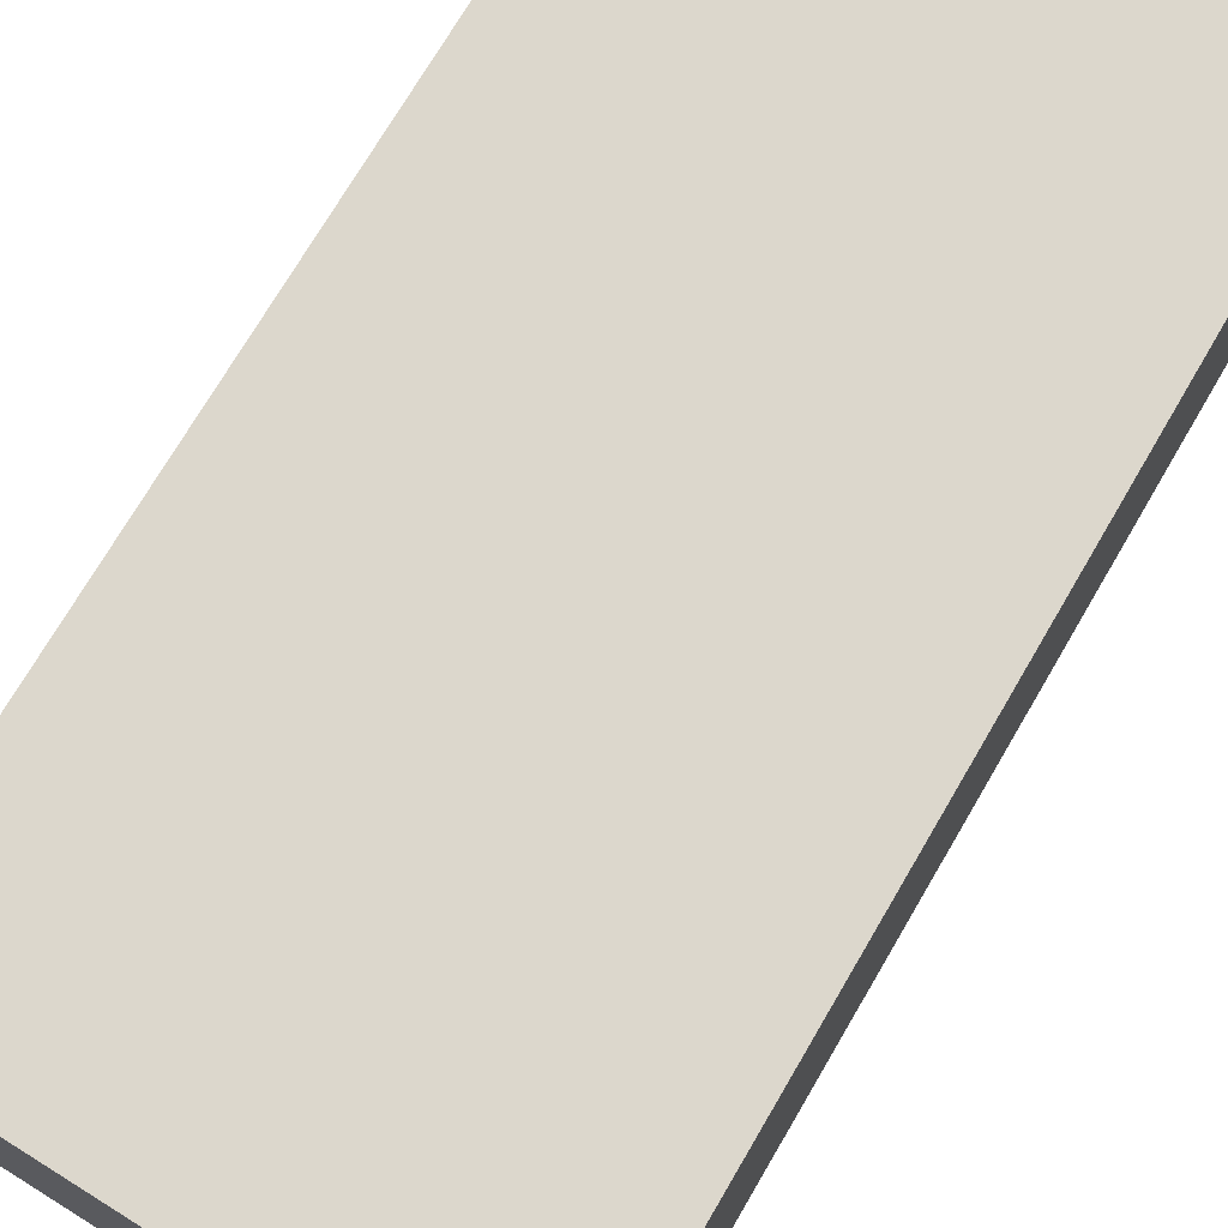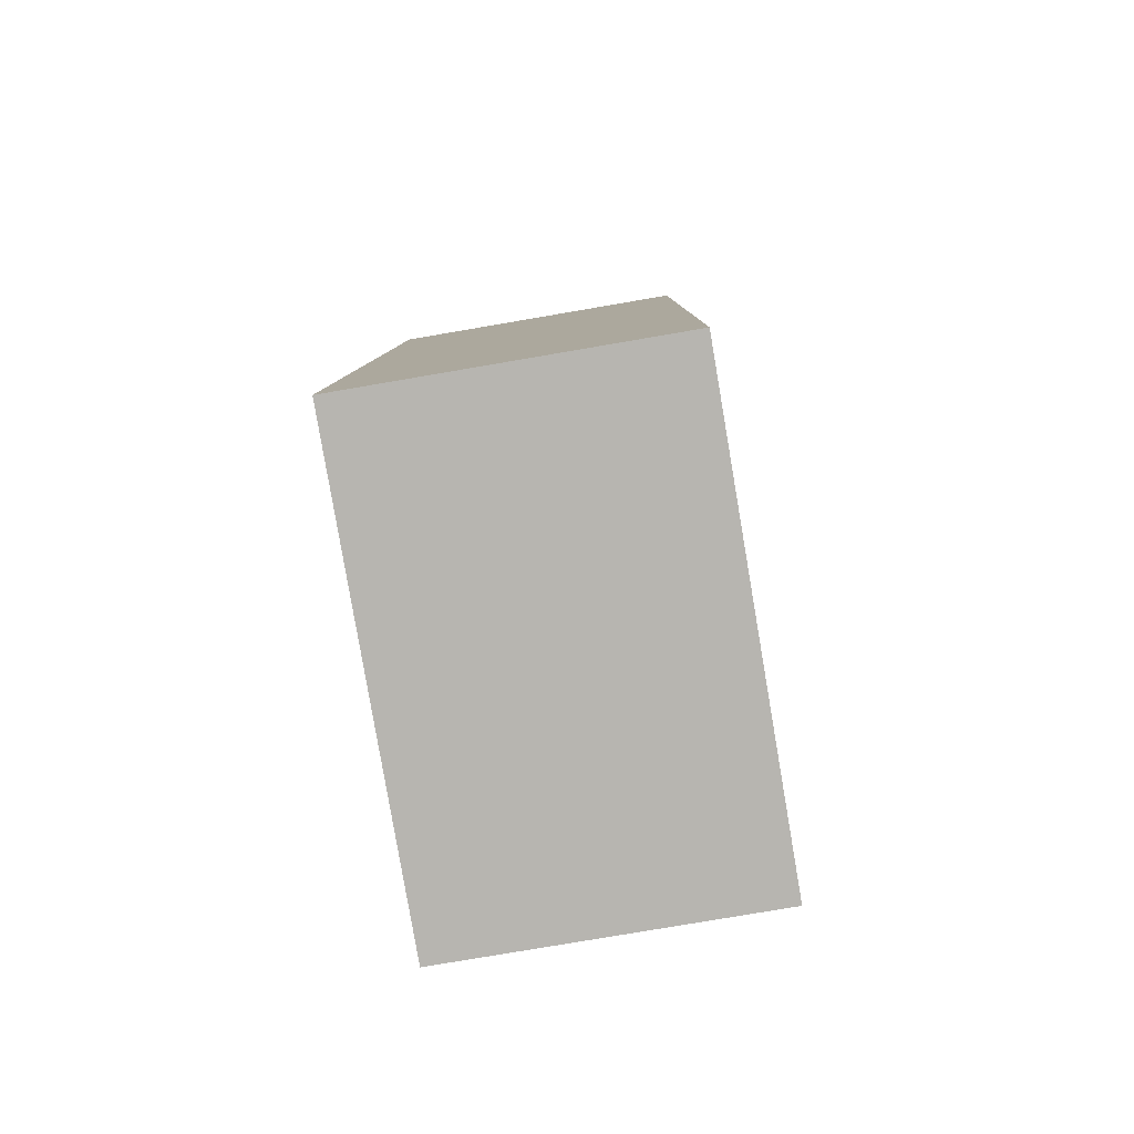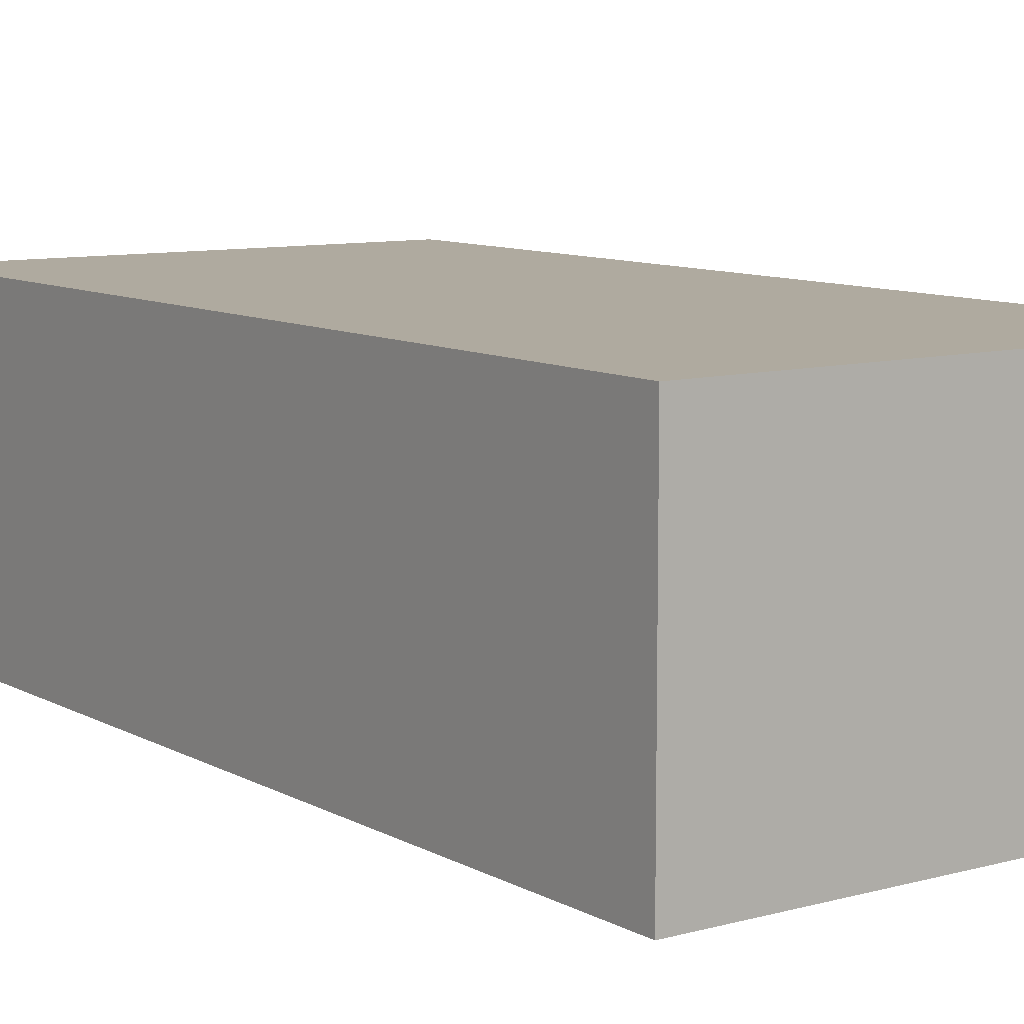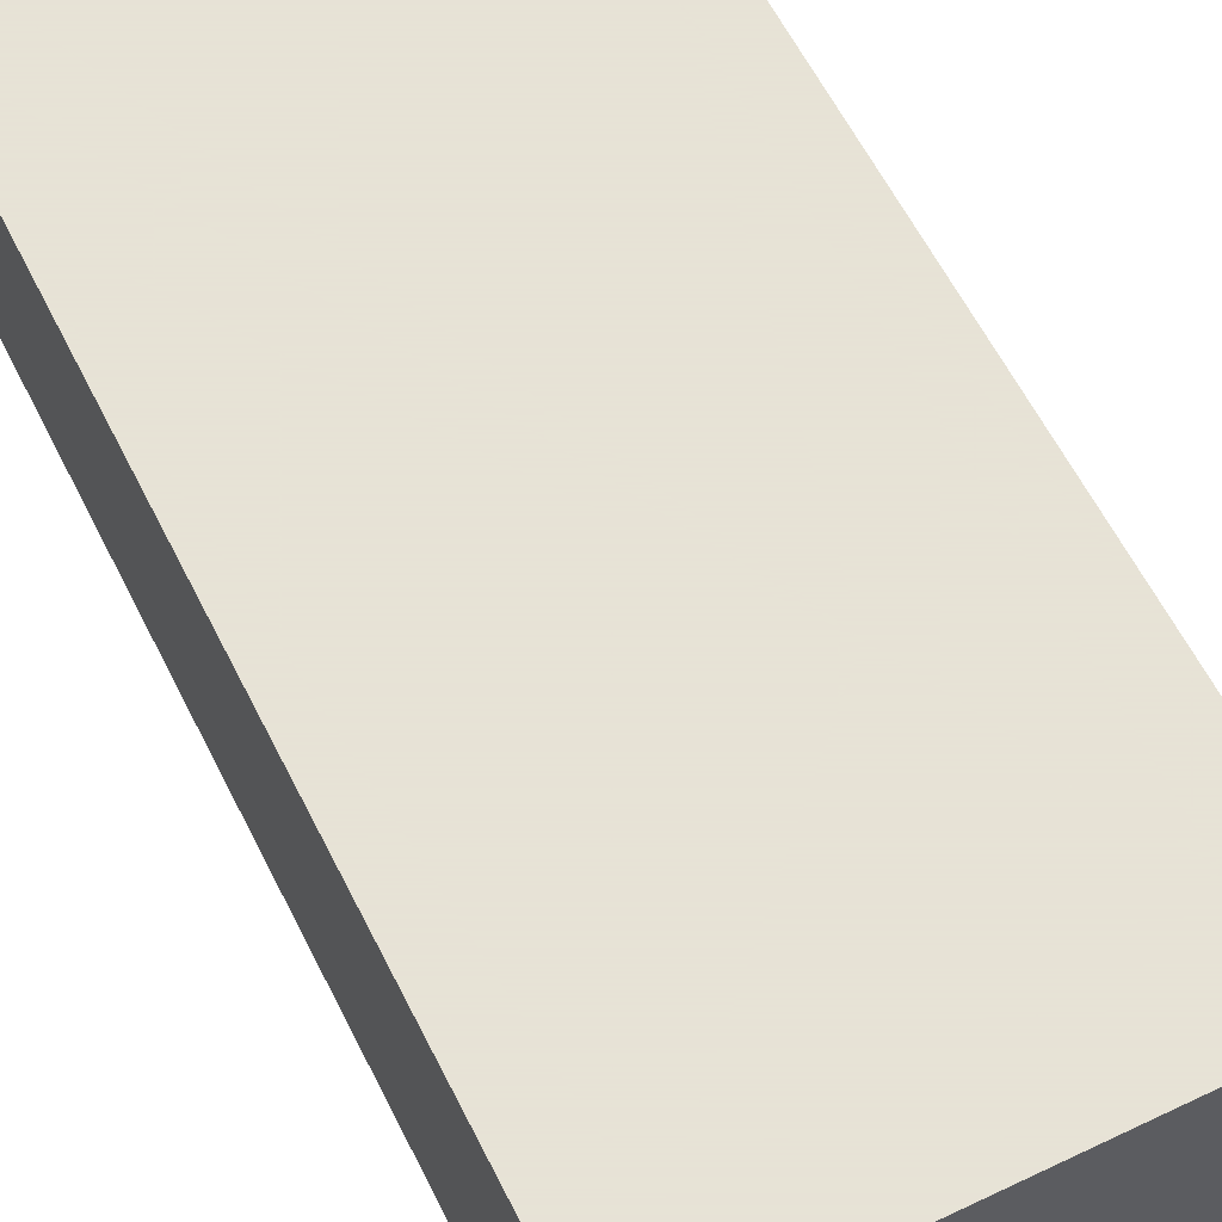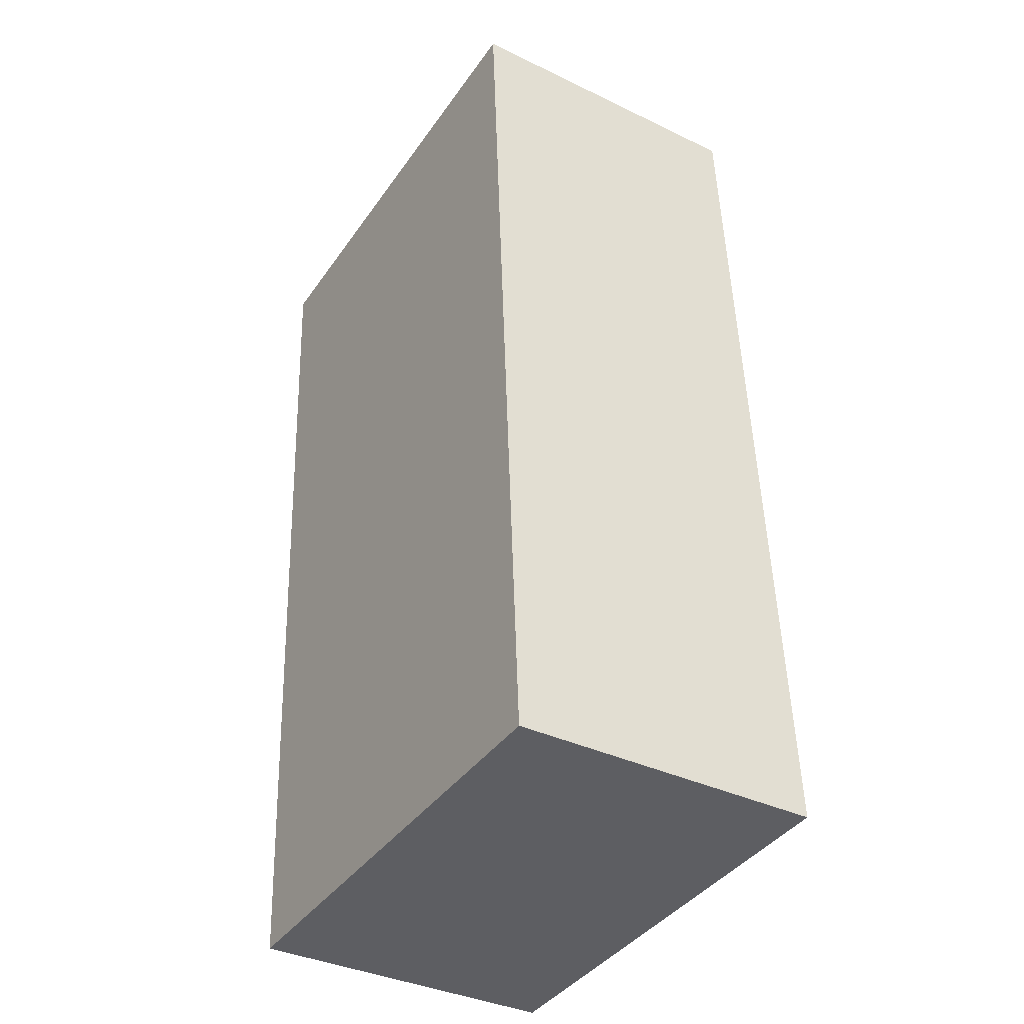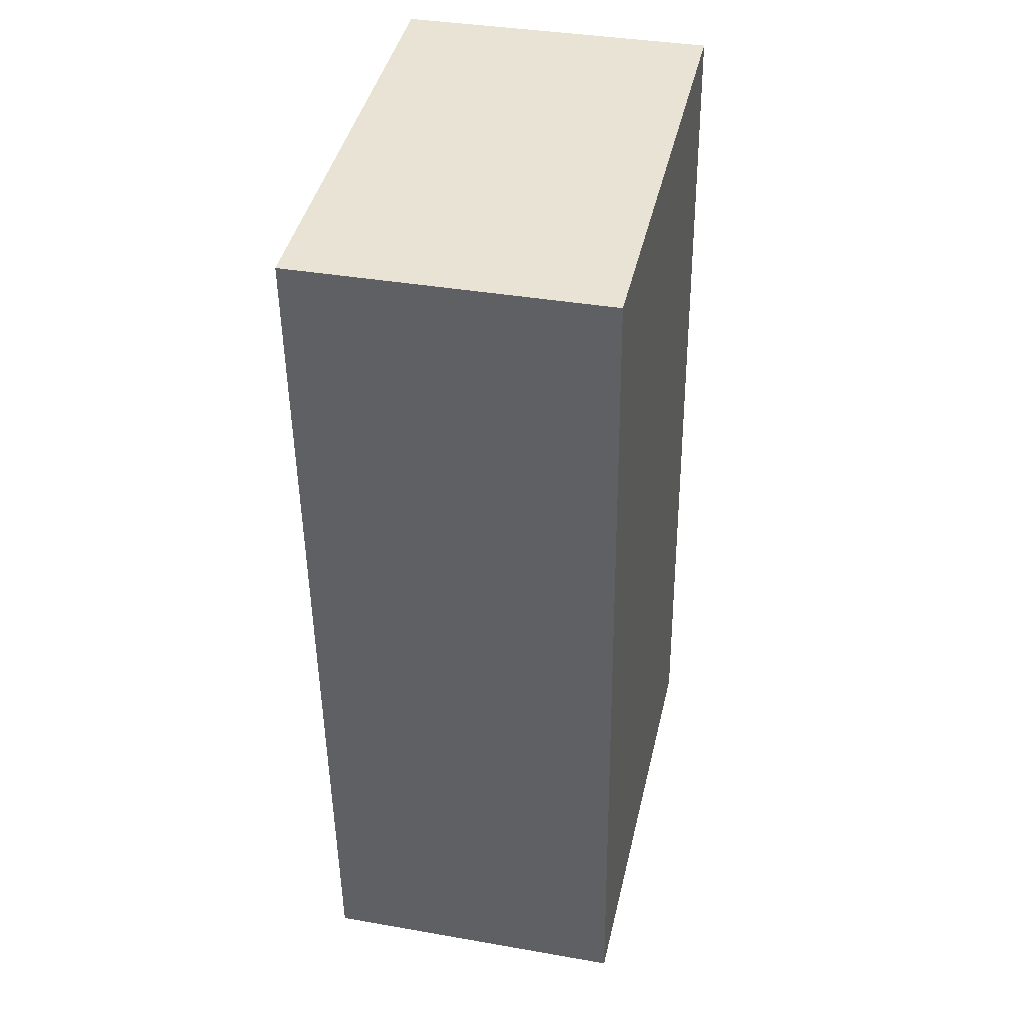
<metadata>
{"format":"obj","ext":"obj","renderer":"f3d","projection":"perspective","resolution":1024,"background":"white","views":[{"elev":72.8,"azim":27.1,"up":"+Y"},{"elev":-78.2,"azim":99.7,"up":"+Z"},{"elev":9.4,"azim":141.1,"up":"+Y"},{"elev":62.8,"azim":-30.3,"up":"+Y"},{"elev":-36.4,"azim":57.9,"up":"+Z"},{"elev":37.0,"azim":-77.3,"up":"+Z"}]}
</metadata>
<code>
v 4 0 7.25
v 5 0 -10.5
v -4 0 -11
v -5 0 6.5
v 4 0 7.25
v 4 6 7.25
v 5 6 -10.5
v -4 6 -11
v -5 6 6.5
v 4 6 7.25
v 1.333 6 1.083
f 6 1 2
f 2 7 6
f 7 2 3
f 3 8 7
f 8 3 4
f 4 9 8
f 9 4 5
f 5 10 9
f 10 5 1
f 1 6 10
f 4 3 2
f 2 1 5 4
f 11 7 8
f 8 9 11
f 10 11 9
f 6 11 10
f 7 11 6

</code>
